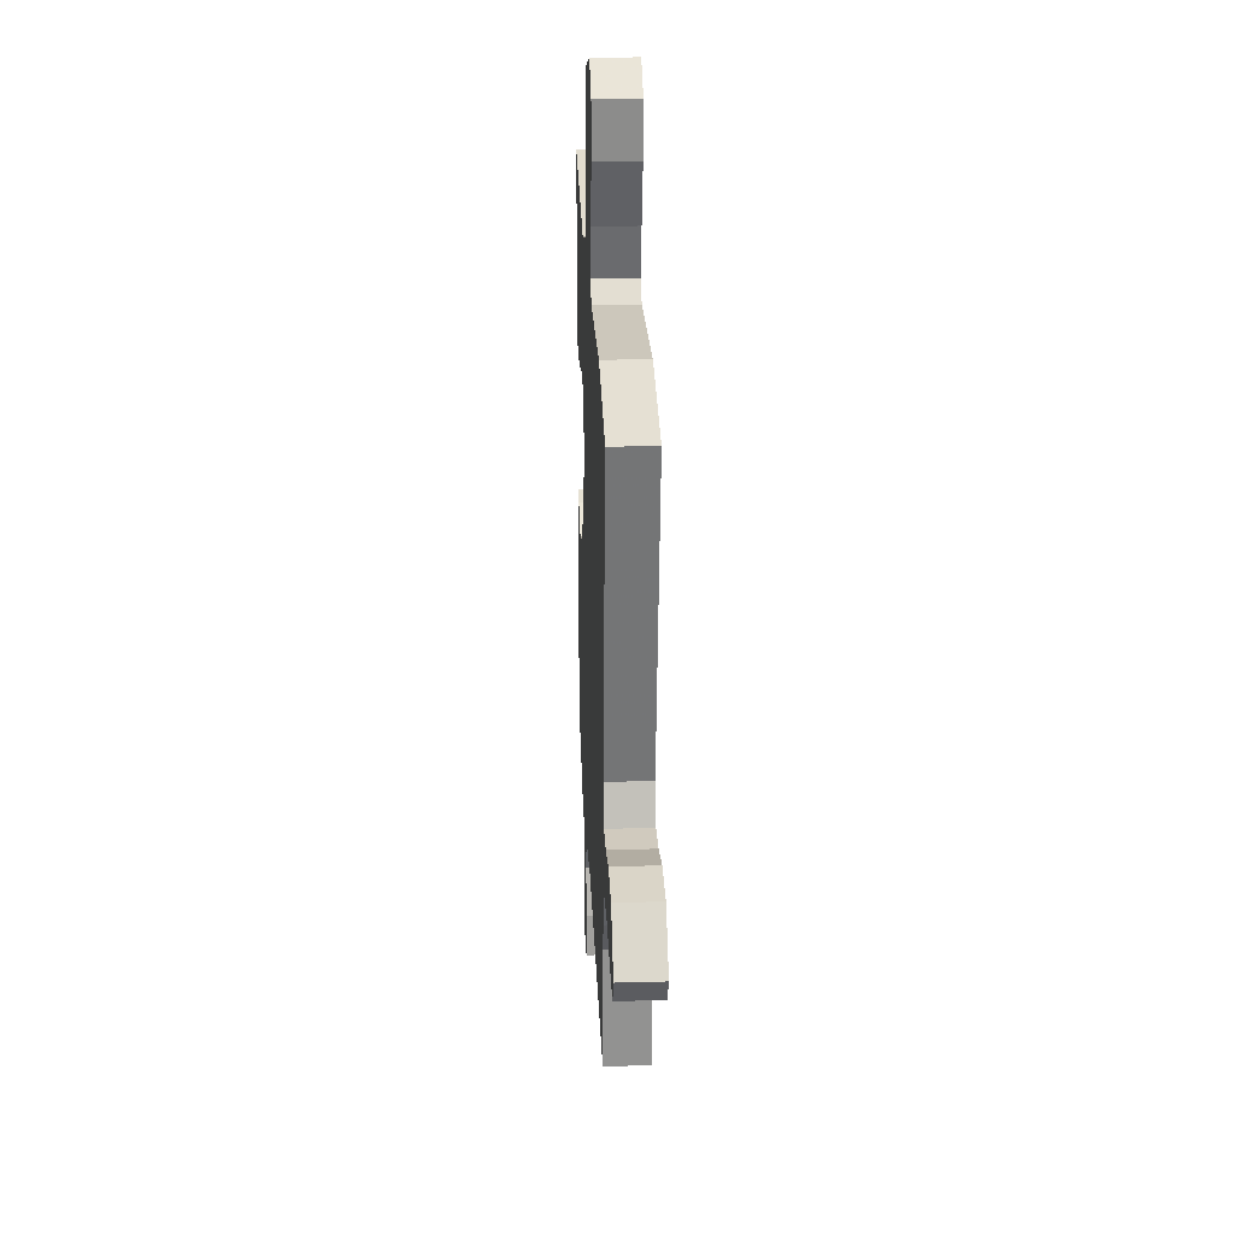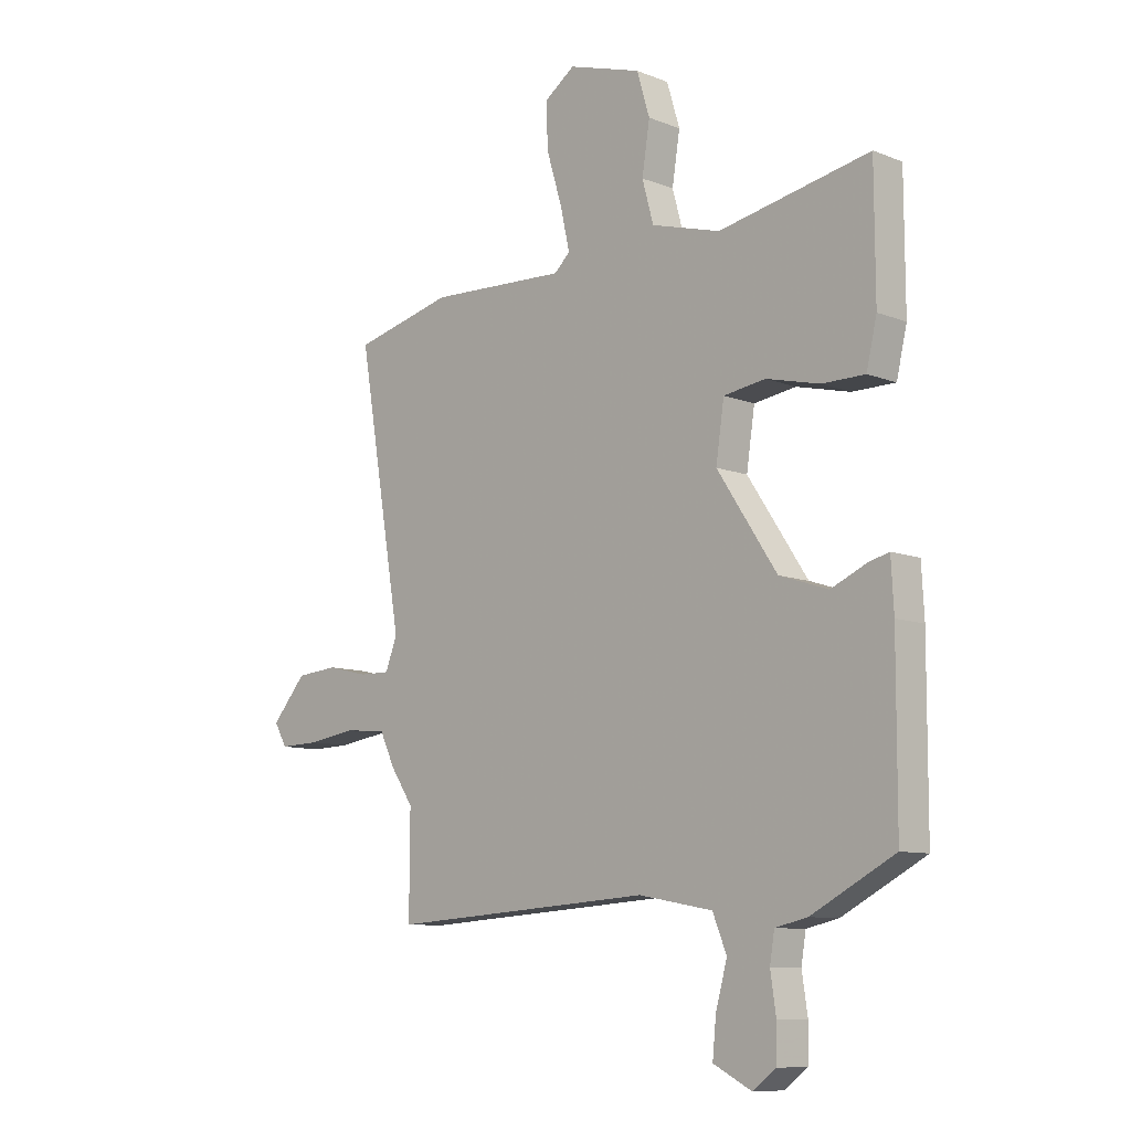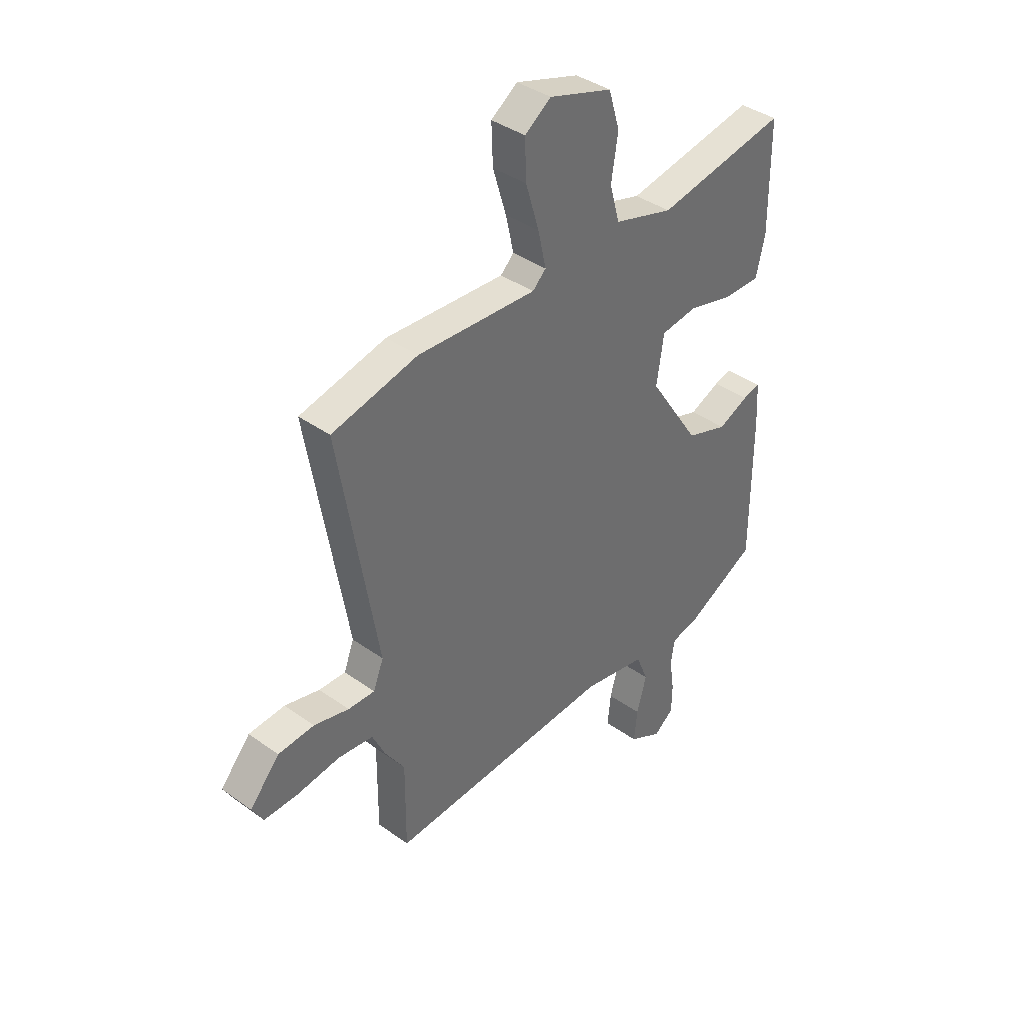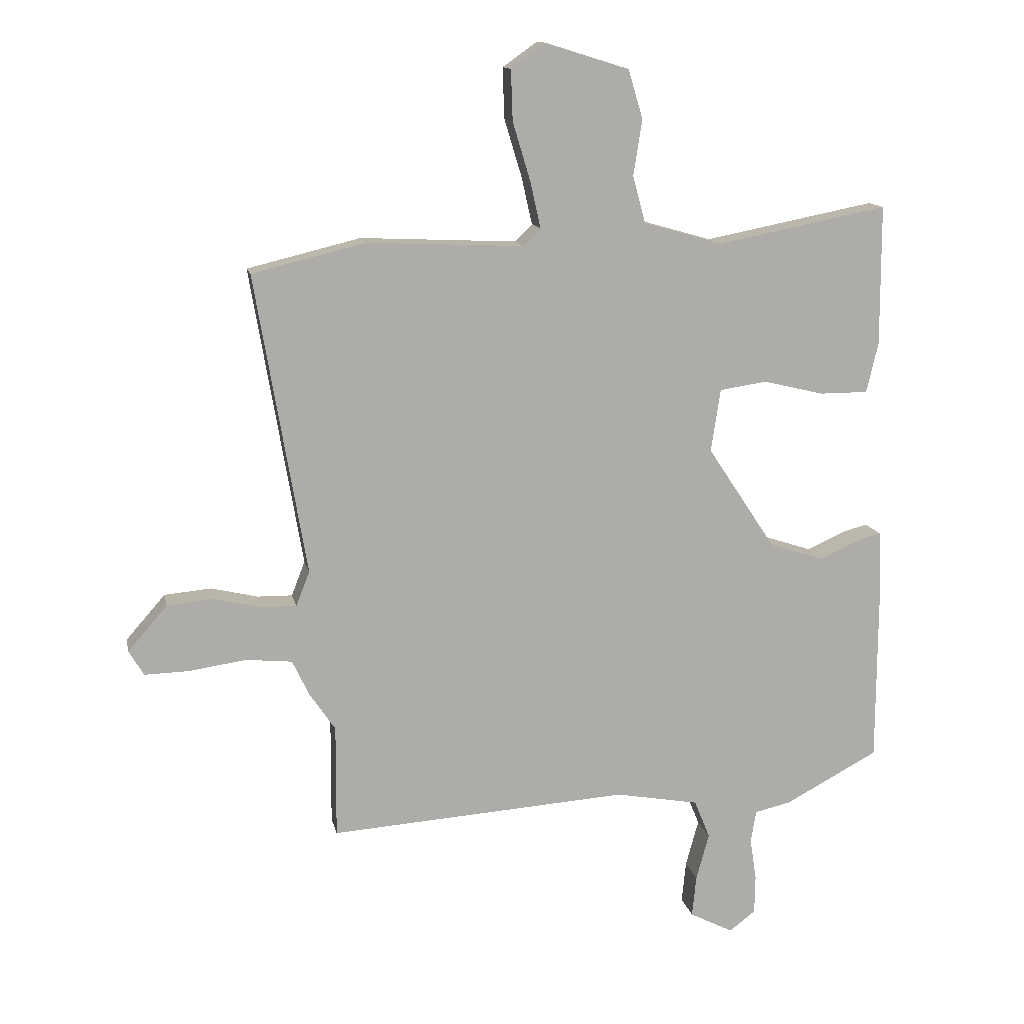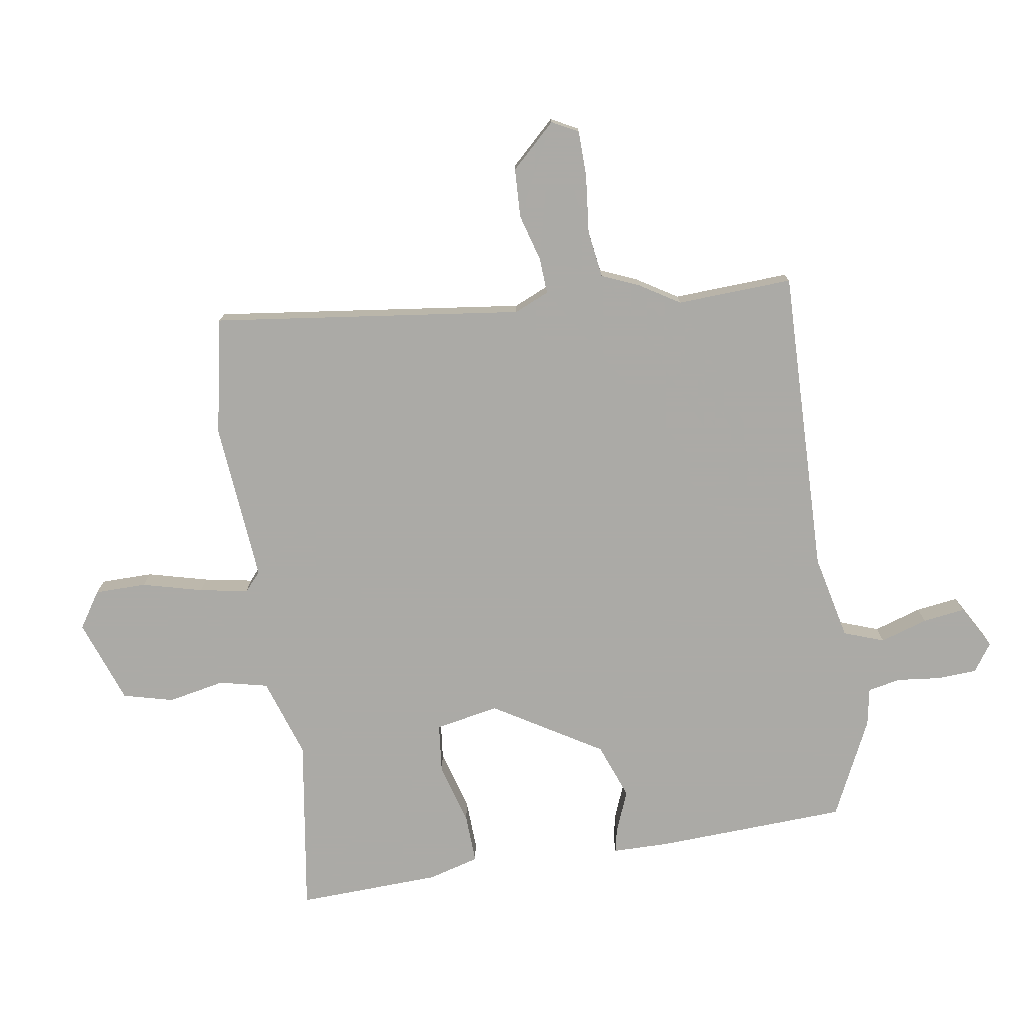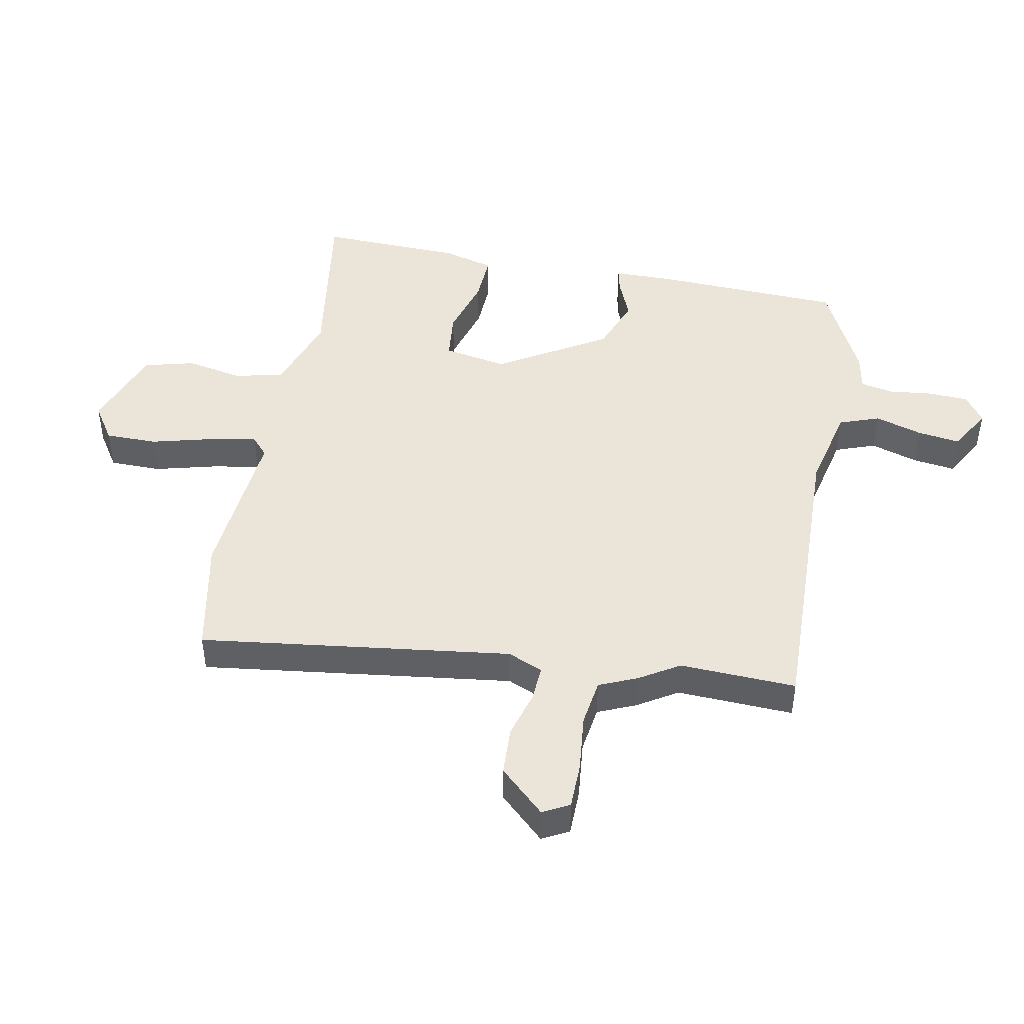
<metadata>
{"format":"obj","ext":"obj","renderer":"f3d","projection":"perspective","resolution":1024,"background":"white","views":[{"elev":24.2,"azim":87.4,"up":"+Z"},{"elev":-9.5,"azim":-135.5,"up":"+Z"},{"elev":38.6,"azim":132.1,"up":"+Z"},{"elev":13.2,"azim":168.4,"up":"+Z"},{"elev":-75.9,"azim":101.3,"up":"+Y"},{"elev":45.3,"azim":103.1,"up":"+Y"}]}
</metadata>
<code>
v -0.472 0.07 0.557
v -0.18 0.07 0.5
v -0.046 0.07 0.538
v -0.024 0.07 0.618
v -0.039 0.07 0.713
v -0.014 0.07 0.796
v 0.128 0.07 0.84
v 0.187 0.07 0.798
v 0.184 0.07 0.712
v 0.154 0.07 0.613
v 0.136 0.07 0.533
v 0.166 0.07 0.504
v 0.433 0.07 0.516
v 0.626 0.07 0.469
v 0.539 0.07 -0.044
v 0.562 0.07 -0.103
v 0.622 0.07 -0.102
v 0.701 0.07 -0.083
v 0.782 0.07 -0.09
v 0.849 0.07 -0.167
v 0.824 0.07 -0.21
v 0.747 0.07 -0.208
v 0.651 0.07 -0.194
v 0.572 0.07 -0.202
v 0.543 0.07 -0.263
v 0.499 0.07 -0.328
v 0.5 0.07 -0.521
v -0.011 0.07 -0.487
v -0.154 0.07 -0.513
v -0.181 0.07 -0.579
v -0.159 0.07 -0.659
v -0.152 0.07 -0.73
v -0.226 0.07 -0.768
v -0.271 0.07 -0.734
v -0.272 0.07 -0.668
v -0.261 0.07 -0.595
v -0.27 0.07 -0.54
v -0.332 0.07 -0.526
v -0.492 0.07 -0.441
v -0.493 0.07 -0.121
v -0.488 0.07 -0.027
v -0.449 0.07 -0.037
v -0.38 0.07 -0.068
v -0.286 0.07 -0.037
v -0.17 0.07 0.138
v -0.186 0.07 0.245
v -0.267 0.07 0.257
v -0.37 0.07 0.232
v -0.453 0.07 0.232
v -0.473 0.07 0.318
v -0.472 0 0.557
v -0.18 0 0.5
v -0.046 0 0.538
v -0.024 0 0.618
v -0.039 0 0.713
v -0.014 0 0.796
v 0.128 0 0.84
v 0.187 0 0.798
v 0.184 0 0.712
v 0.154 0 0.613
v 0.136 0 0.533
v 0.166 0 0.504
v 0.433 0 0.516
v 0.626 0 0.469
v 0.539 0 -0.044
v 0.562 0 -0.103
v 0.622 0 -0.102
v 0.701 0 -0.083
v 0.782 0 -0.09
v 0.849 0 -0.167
v 0.824 0 -0.21
v 0.747 0 -0.208
v 0.651 0 -0.194
v 0.572 0 -0.202
v 0.543 0 -0.263
v 0.499 0 -0.328
v 0.5 0 -0.521
v -0.011 0 -0.487
v -0.154 0 -0.513
v -0.181 0 -0.579
v -0.159 0 -0.659
v -0.152 0 -0.73
v -0.226 0 -0.768
v -0.271 0 -0.734
v -0.272 0 -0.668
v -0.261 0 -0.595
v -0.27 0 -0.54
v -0.332 0 -0.526
v -0.492 0 -0.441
v -0.493 0 -0.121
v -0.488 0 -0.027
v -0.449 0 -0.037
v -0.38 0 -0.068
v -0.286 0 -0.037
v -0.17 0 0.138
v -0.186 0 0.245
v -0.267 0 0.257
v -0.37 0 0.232
v -0.453 0 0.232
v -0.473 0 0.318
f 47 48 49 50
f 46 47 50 1
f 40 41 42 43
f 40 43 44
f 37 38 39 40
f 37 40 44
f 36 37 44 45
f 34 35 36
f 33 34 36 45
f 30 31 32 33
f 26 27 28
f 24 25 26 28
f 24 28 29
f 20 21 22 23
f 20 23 24
f 17 18 19 20
f 16 17 20 24
f 15 16 24 29
f 12 13 14 15
f 11 12 15 29
f 7 8 9 10
f 4 5 6 7
f 3 4 7 10
f 46 1 2
f 45 46 2 3
f 30 33 45 3
f 11 29 30
f 3 10 11 30
f 100 99 98 97
f 51 100 97 96
f 93 92 91 90
f 94 93 90
f 90 89 88 87
f 94 90 87
f 95 94 87 86
f 86 85 84
f 95 86 84 83
f 83 82 81 80
f 78 77 76
f 78 76 75 74
f 79 78 74
f 73 72 71 70
f 74 73 70
f 70 69 68 67
f 74 70 67 66
f 79 74 66 65
f 65 64 63 62
f 79 65 62 61
f 60 59 58 57
f 57 56 55 54
f 60 57 54 53
f 52 51 96
f 53 52 96 95
f 53 95 83 80
f 80 79 61
f 80 61 60 53
f 1 51 52 2
f 2 52 53 3
f 3 53 54 4
f 4 54 55 5
f 5 55 56 6
f 6 56 57 7
f 7 57 58 8
f 8 58 59 9
f 9 59 60 10
f 10 60 61 11
f 11 61 62 12
f 12 62 63 13
f 13 63 64 14
f 14 64 65 15
f 15 65 66 16
f 16 66 67 17
f 17 67 68 18
f 18 68 69 19
f 19 69 70 20
f 20 70 71 21
f 21 71 72 22
f 22 72 73 23
f 23 73 74 24
f 24 74 75 25
f 25 75 76 26
f 26 76 77 27
f 27 77 78 28
f 28 78 79 29
f 29 79 80 30
f 30 80 81 31
f 31 81 82 32
f 32 82 83 33
f 33 83 84 34
f 34 84 85 35
f 35 85 86 36
f 36 86 87 37
f 37 87 88 38
f 38 88 89 39
f 39 89 90 40
f 40 90 91 41
f 41 91 92 42
f 42 92 93 43
f 43 93 94 44
f 44 94 95 45
f 45 95 96 46
f 46 96 97 47
f 47 97 98 48
f 48 98 99 49
f 49 99 100 50
f 50 100 51 1

</code>
